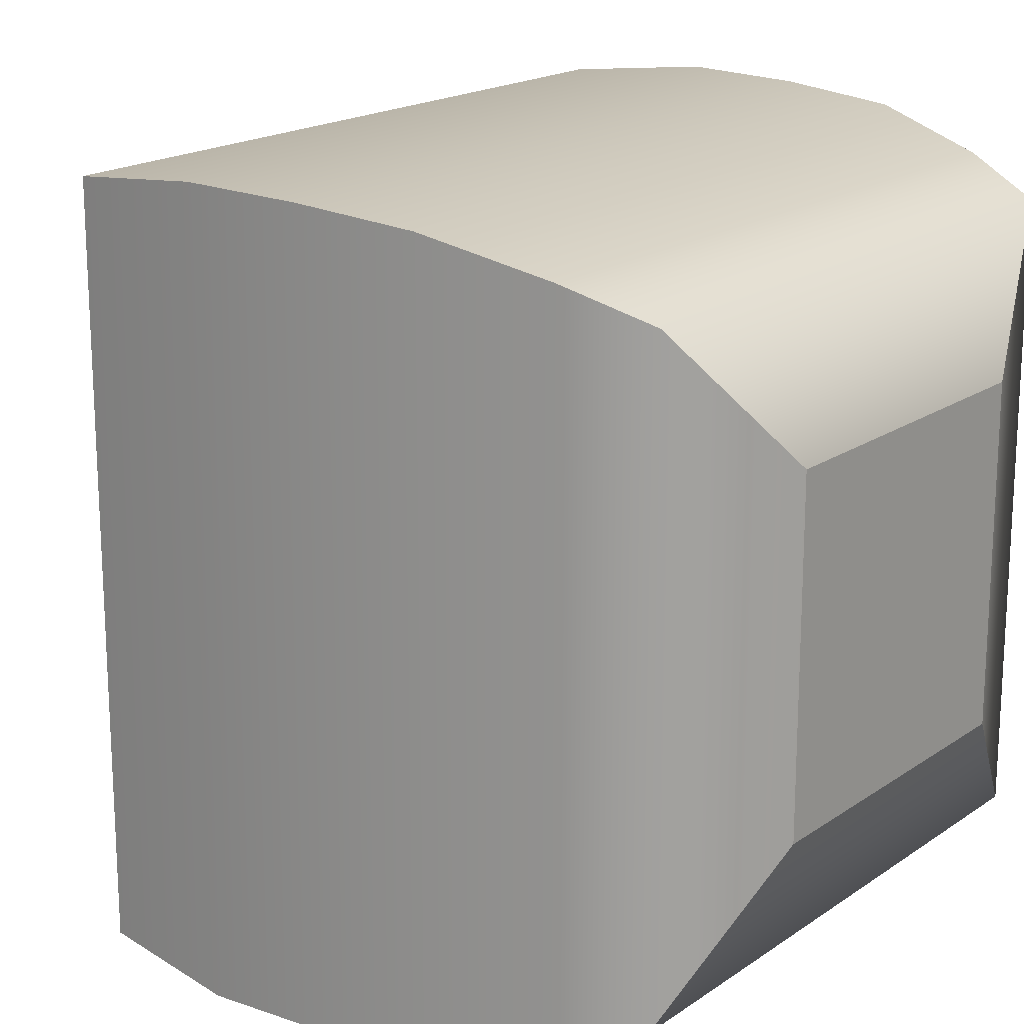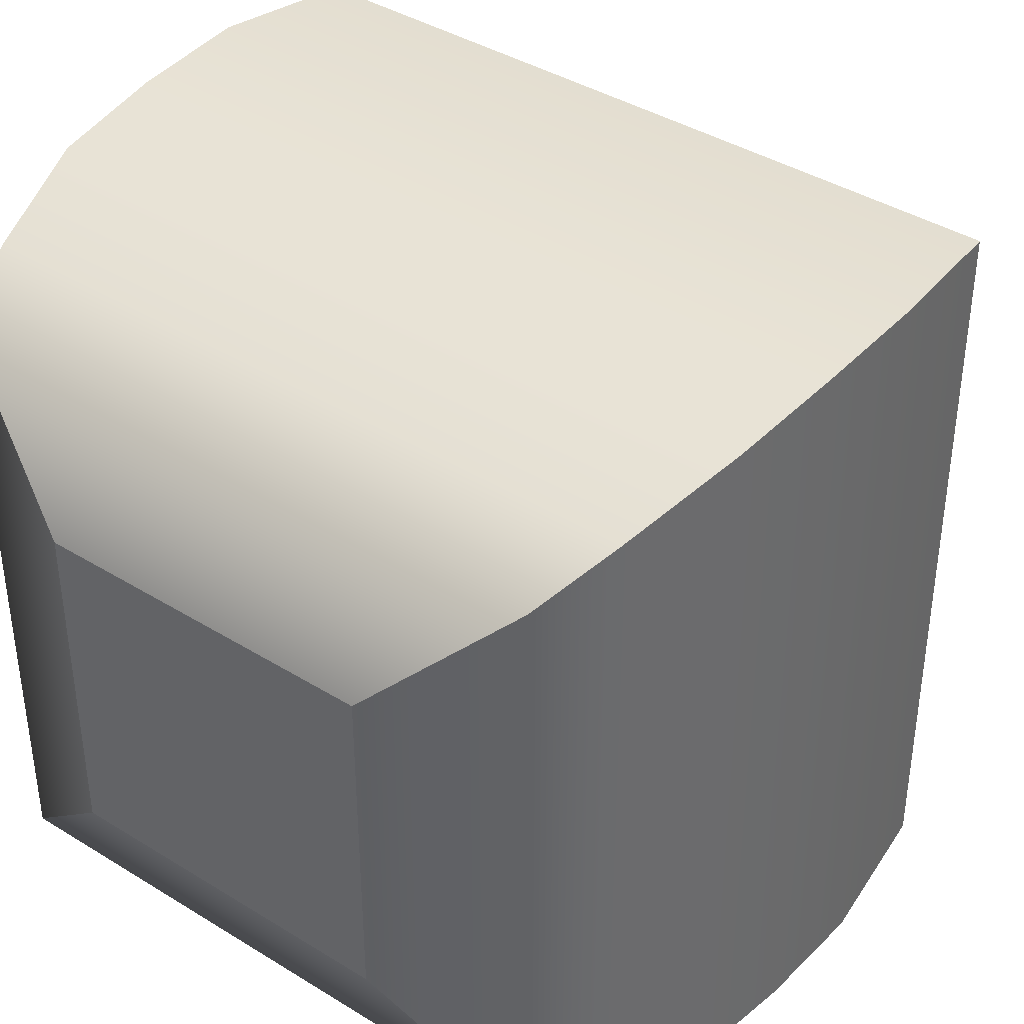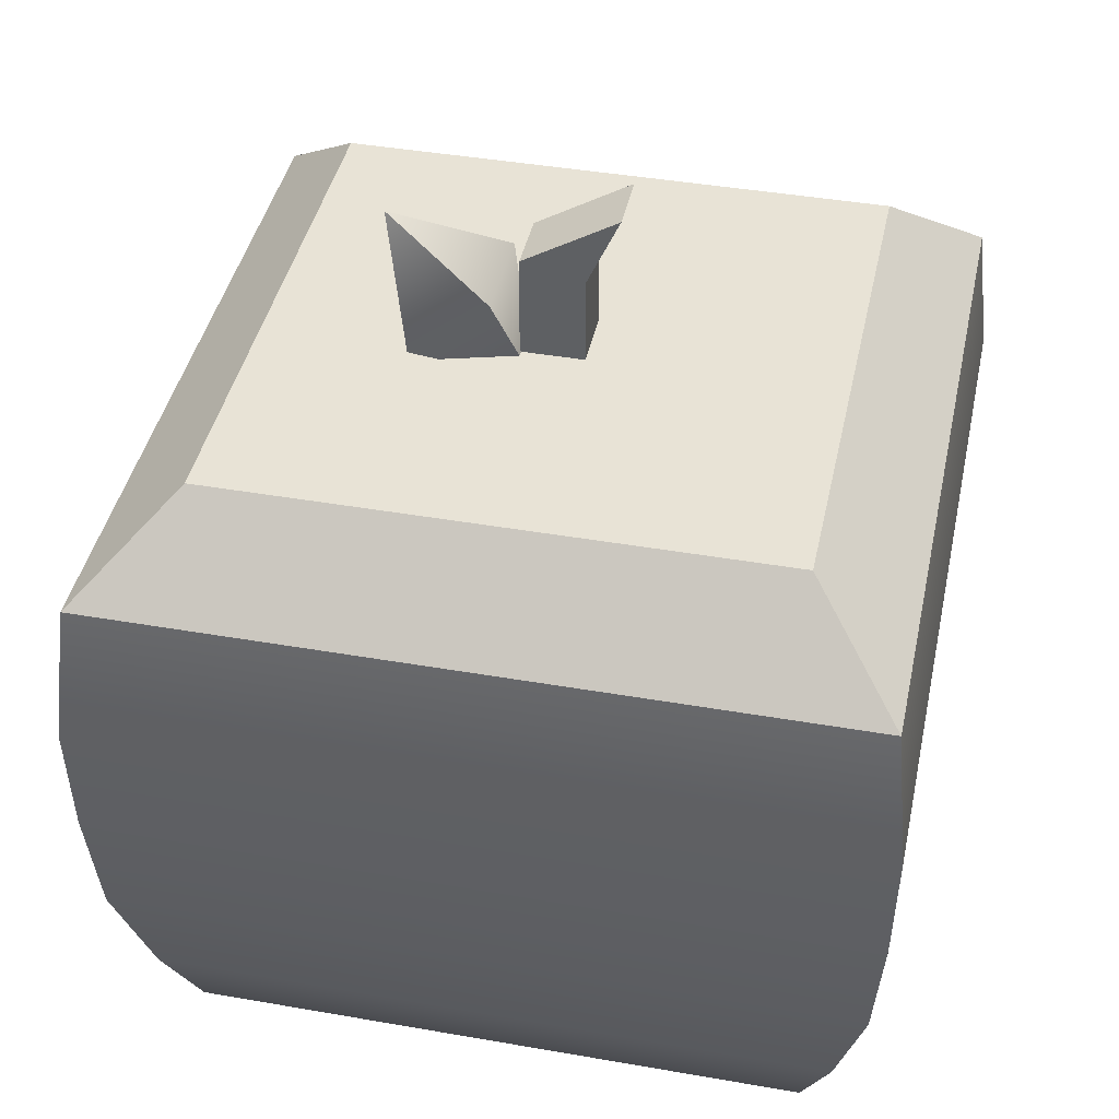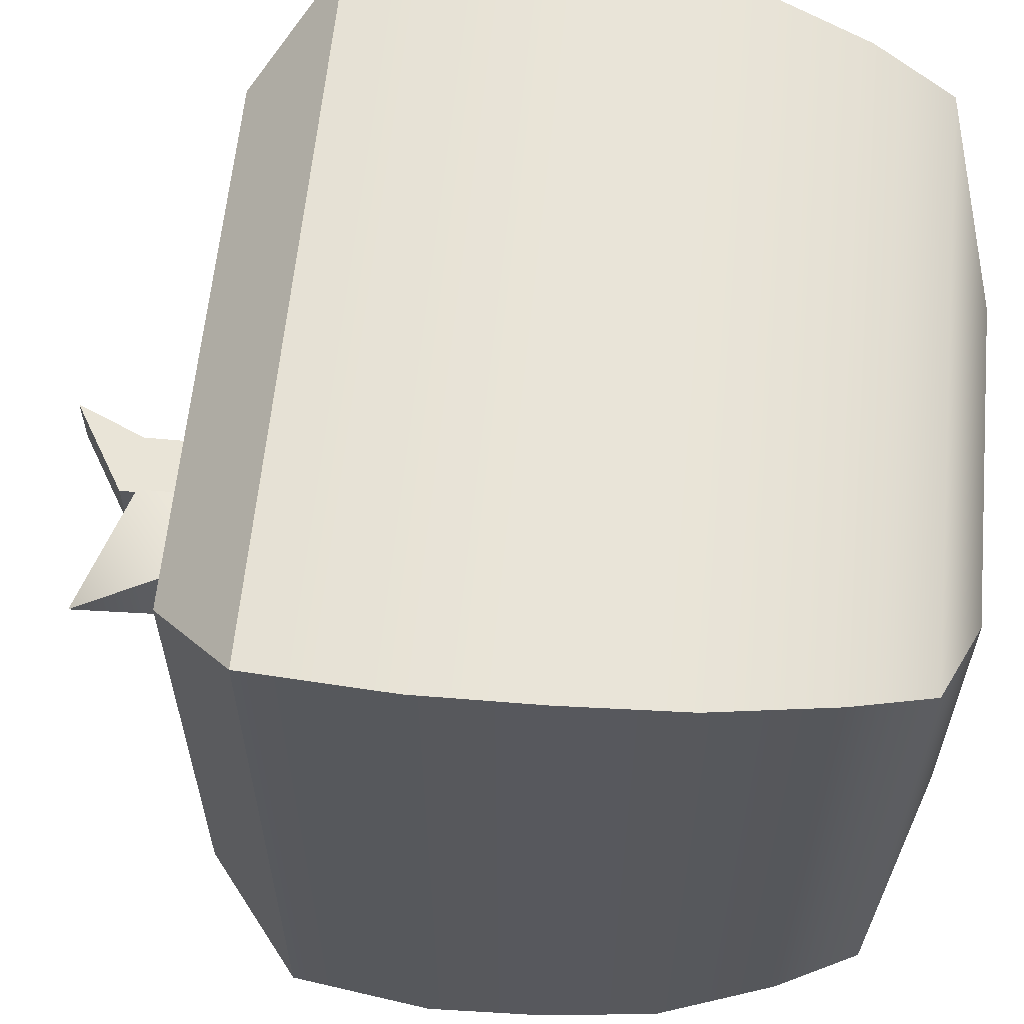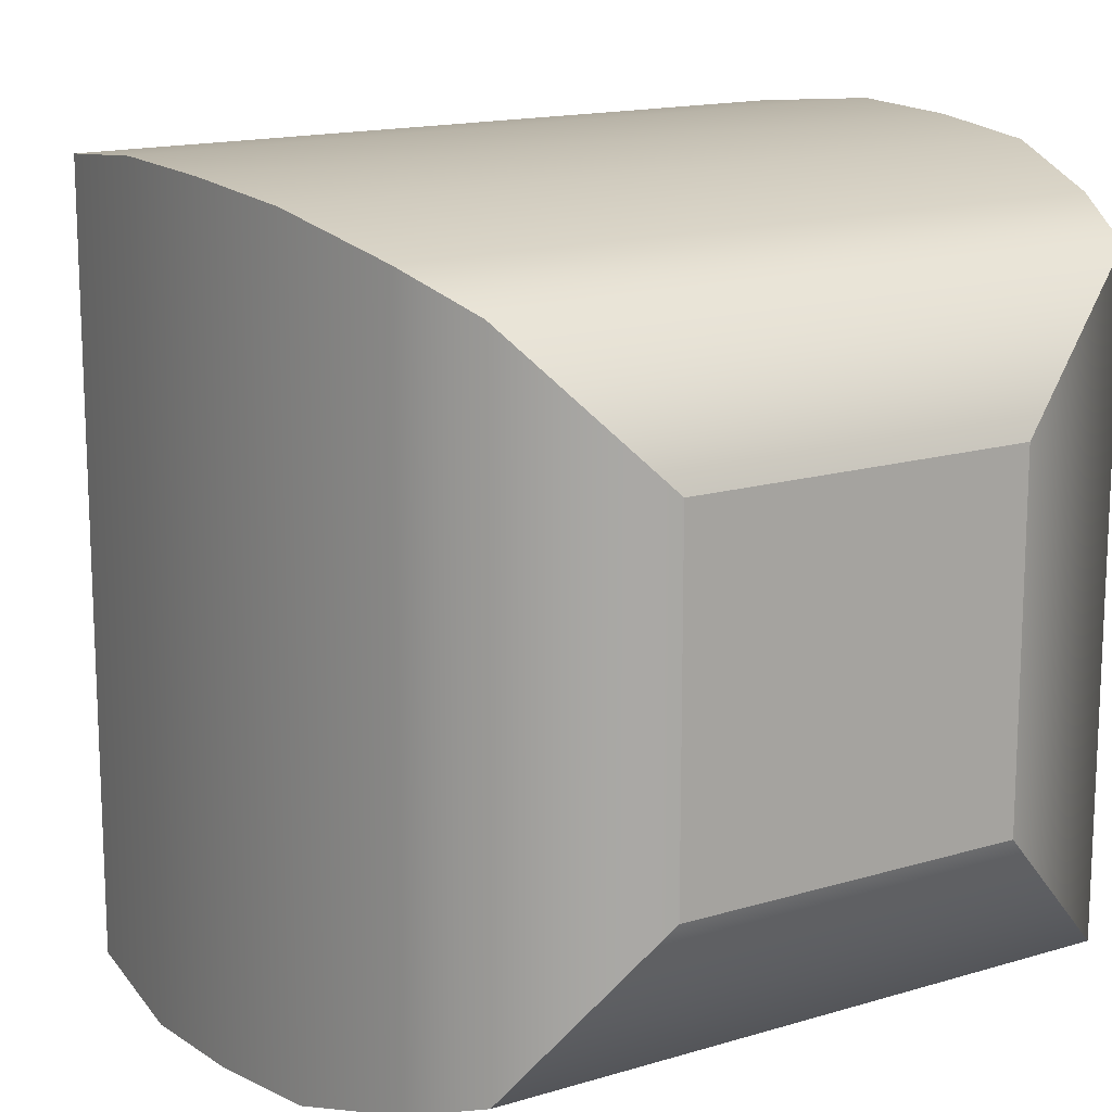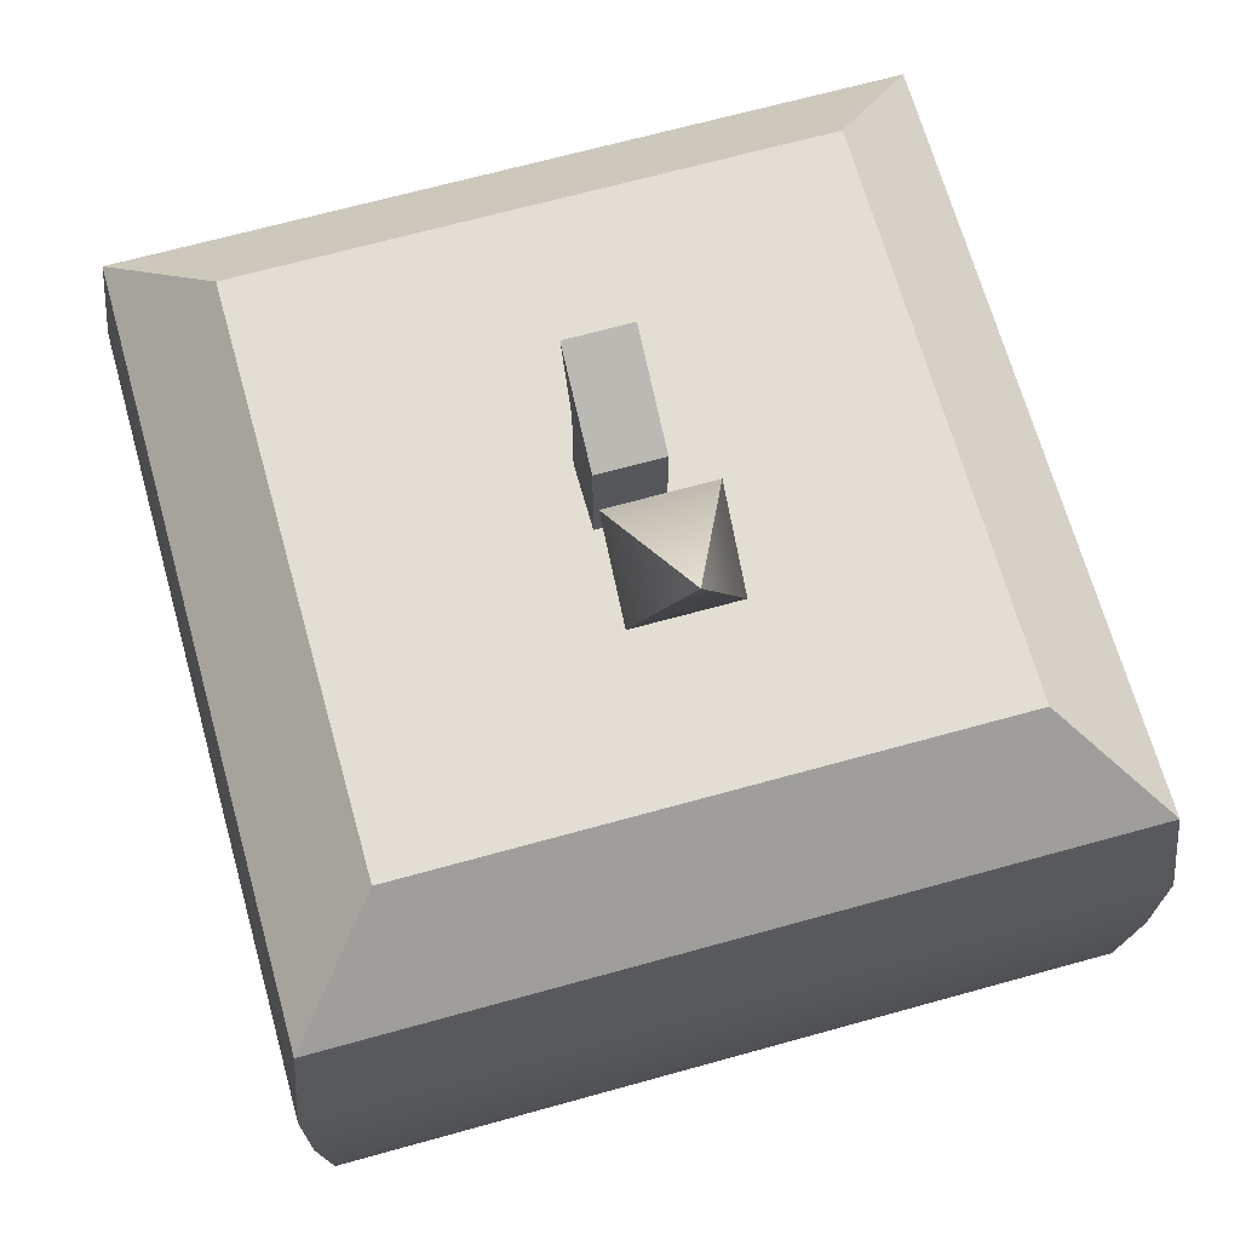
<metadata>
{"format":"obj","ext":"obj","renderer":"f3d","projection":"perspective","resolution":1024,"background":"white","views":[{"elev":18.3,"azim":-52.4,"up":"+Z"},{"elev":39.9,"azim":37.4,"up":"+Z"},{"elev":41.7,"azim":11.9,"up":"+Y"},{"elev":61.1,"azim":-84.4,"up":"+Z"},{"elev":15.2,"azim":-32.9,"up":"+Z"},{"elev":67.2,"azim":-105.6,"up":"+Y"}]}
</metadata>
<code>
g default
v -0.4701 -1.013 0.4701
v 0.4701 -1.013 0.4701
v -0.8582 -0.8684 0.8582
v 0.8582 -0.8684 0.8582
v -0.944 -0.6441 0.944
v 0.944 -0.6441 0.944
v -1.029 -0.3168 1.029
v 1.029 -0.3168 1.029
v -1.056 0.01042 1.056
v 1.056 0.01042 1.056
v -1.065 0.3377 1.065
v 1.065 0.3377 1.065
v -1.024 0.7325 1.024
v 1.024 0.7325 1.024
v -1.024 0.7325 -1.024
v 1.024 0.7325 -1.024
v -1.065 0.3377 -1.065
v 1.065 0.3377 -1.065
v -1.056 0.01042 -1.056
v 1.056 0.01042 -1.056
v -1.029 -0.3168 -1.029
v 1.029 -0.3168 -1.029
v -0.944 -0.6441 -0.944
v 0.944 -0.6441 -0.944
v -0.8582 -0.8684 -0.8582
v 0.8582 -0.8684 -0.8582
v -0.4701 -1.013 -0.4701
v 0.4701 -1.013 -0.4701
v -0.7673 0.9751 0.7673
v 0.7673 0.9751 0.7673
v 0.7673 0.9751 -0.7673
v -0.7673 0.9751 -0.7673
v -0.0539 0.8598 0.05444
v -0.3556 1.012 0.1949
v -0.1364 1.187 0.1949
v -0.4381 1.339 0.05444
v -0.3556 1.012 -0.08606
v -0.1364 1.187 -0.08606
v -0.08604 0.8395 0.08604
v 0.08604 0.8395 0.08604
v -0.08604 1.119 0.08604
v 0.08604 1.218 0.08604
v -0.08604 1.119 -0.08604
v 0.08604 1.218 -0.08604
v -0.08604 0.8395 -0.08604
v 0.08604 0.8395 -0.08604
v -0.08503 1.257 0.08604
v 0.1727 1.412 0.08604
v 0.1727 1.412 -0.08604
v -0.08503 1.257 -0.08604
g pCube4
f 1 2 4 3
f 3 4 6 5
f 5 6 8 7
f 7 8 10 9
f 9 10 12 11
f 11 12 14 13
f 29 30 31 32
f 15 16 18 17
f 17 18 20 19
f 19 20 22 21
f 21 22 24 23
f 23 24 26 25
f 25 26 28 27
f 27 28 2 1
f 2 28 26 4
f 4 26 24 6
f 6 24 22 8
f 8 22 20 10
f 10 20 18 12
f 12 18 16 14
f 27 1 3 25
f 25 3 5 23
f 23 5 7 21
f 21 7 9 19
f 19 9 11 17
f 17 11 13 15
f 13 14 30 29
f 14 16 31 30
f 16 15 32 31
f 15 13 29 32
f 33 35 34
f 34 35 36
f 36 38 37
f 37 38 33
f 33 38 35
f 35 38 36
f 33 34 37
f 37 34 36
f 39 40 42 41
f 47 48 49 50
f 43 44 46 45
f 45 46 40 39
f 40 46 44 42
f 45 39 41 43
f 41 42 48 47
f 42 44 49 48
f 44 43 50 49
f 43 41 47 50

</code>
